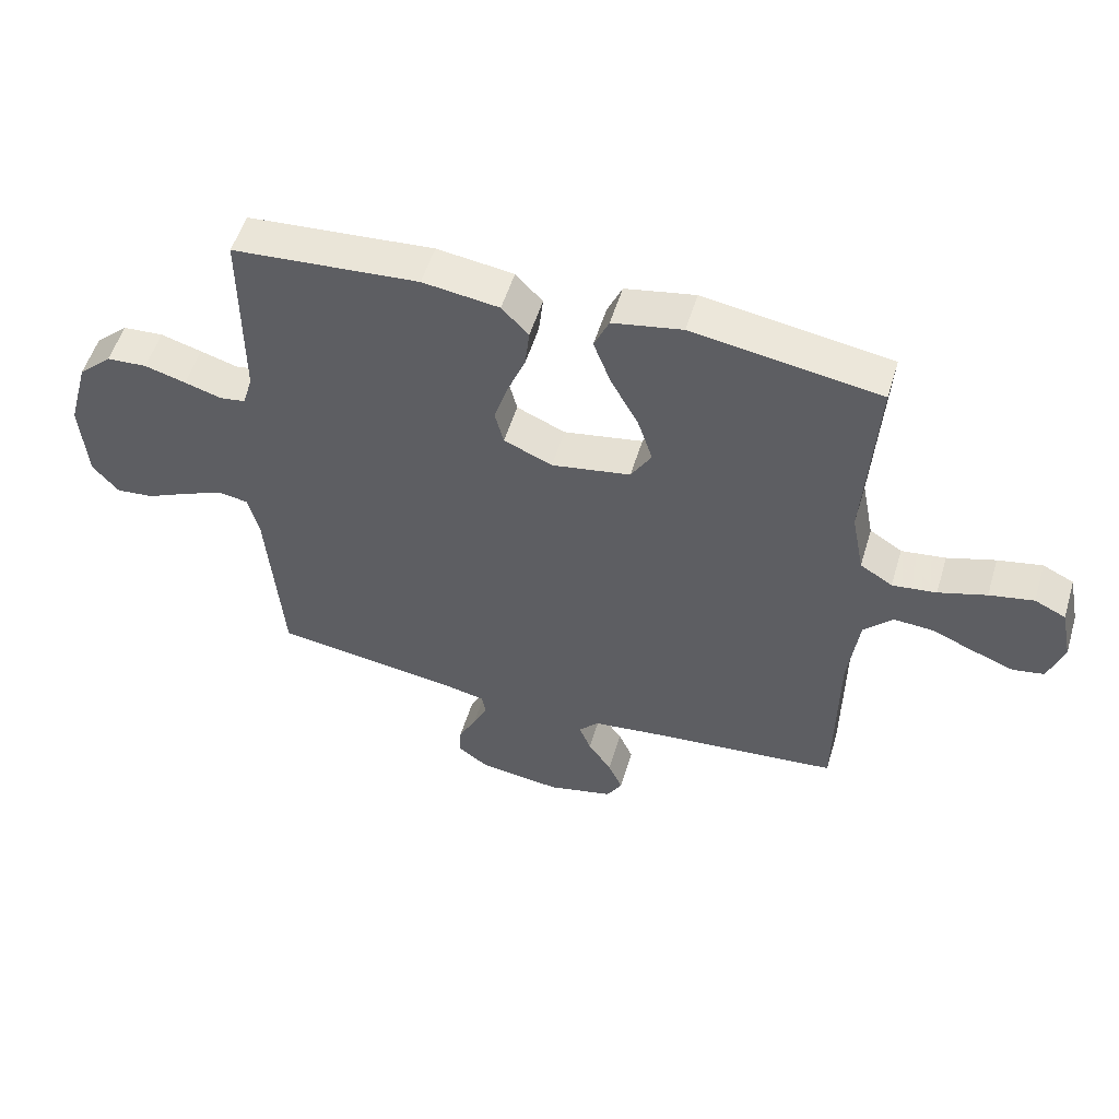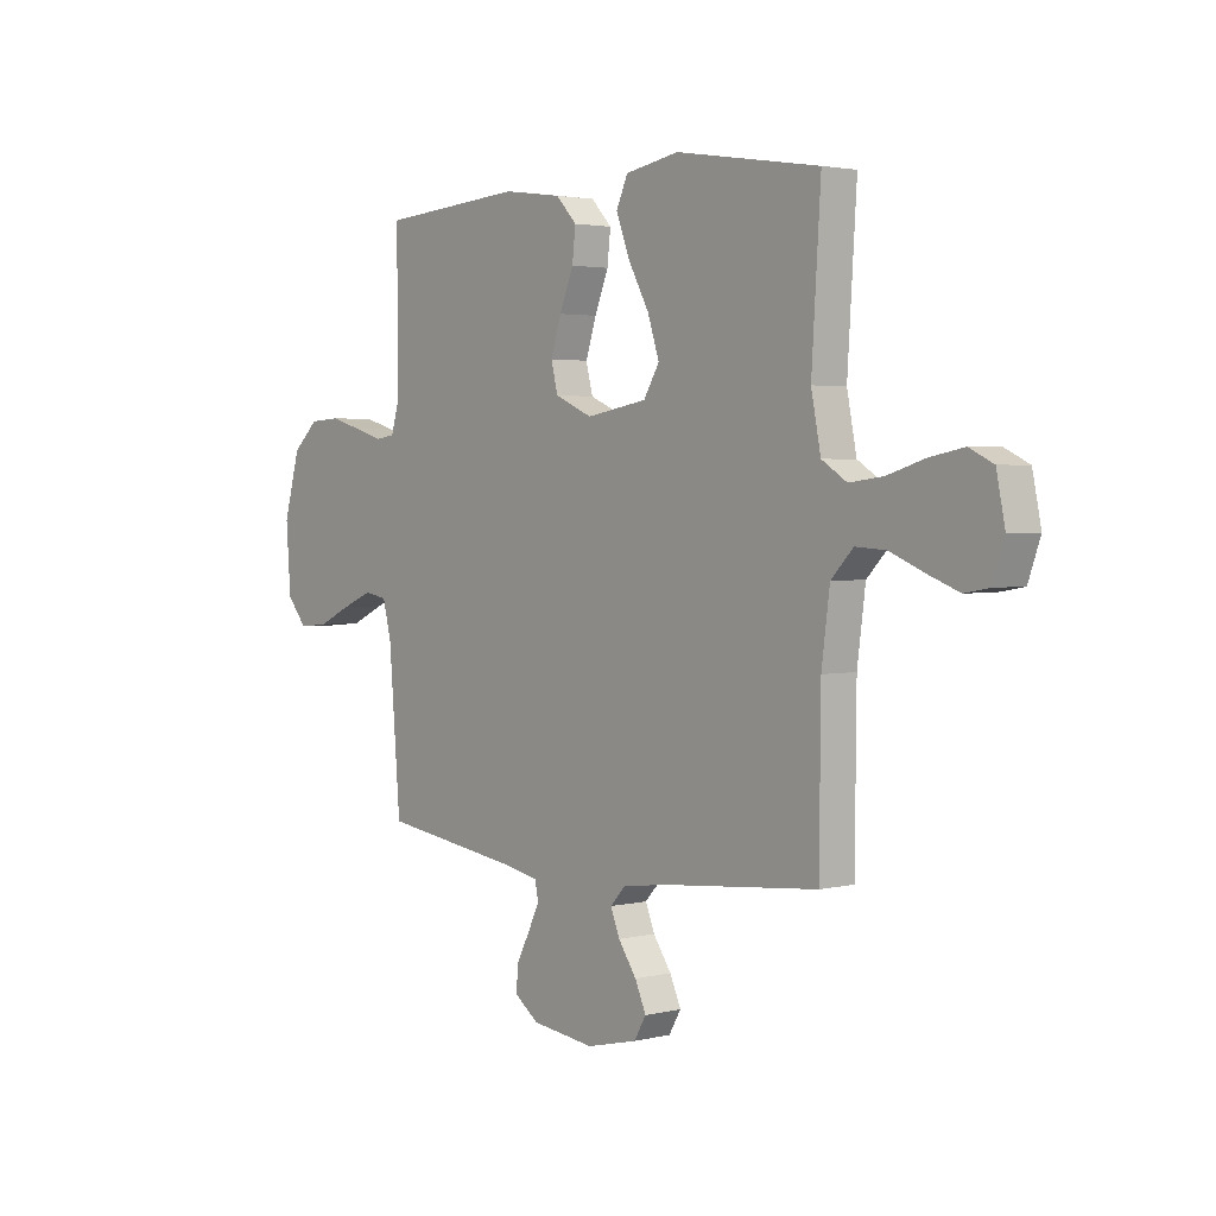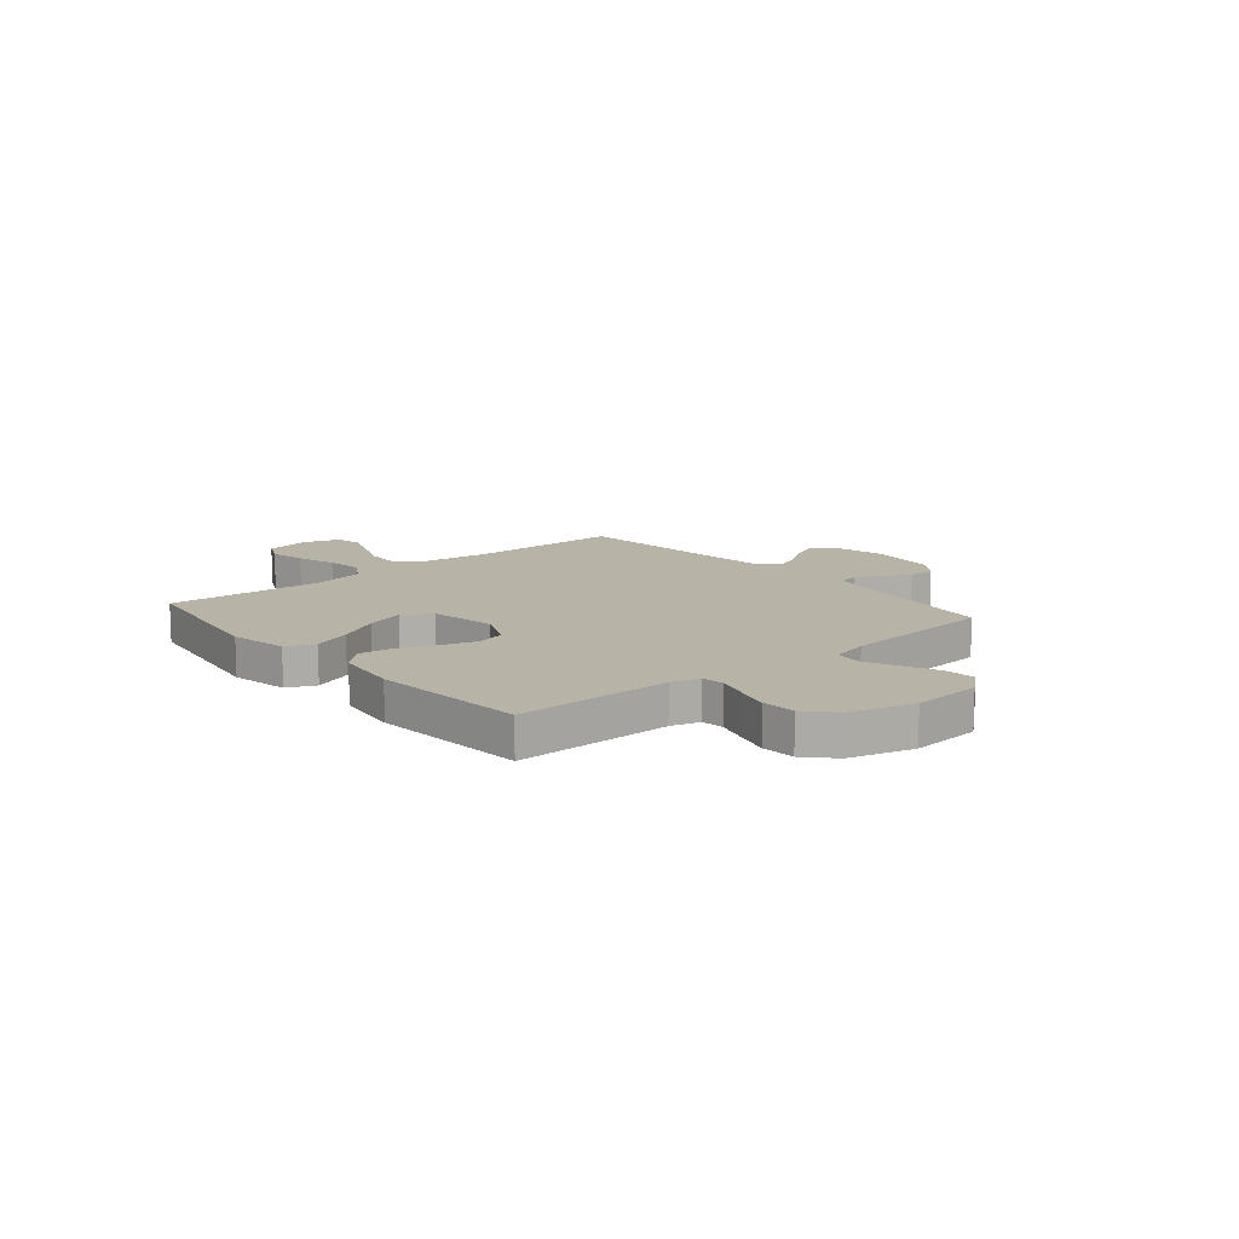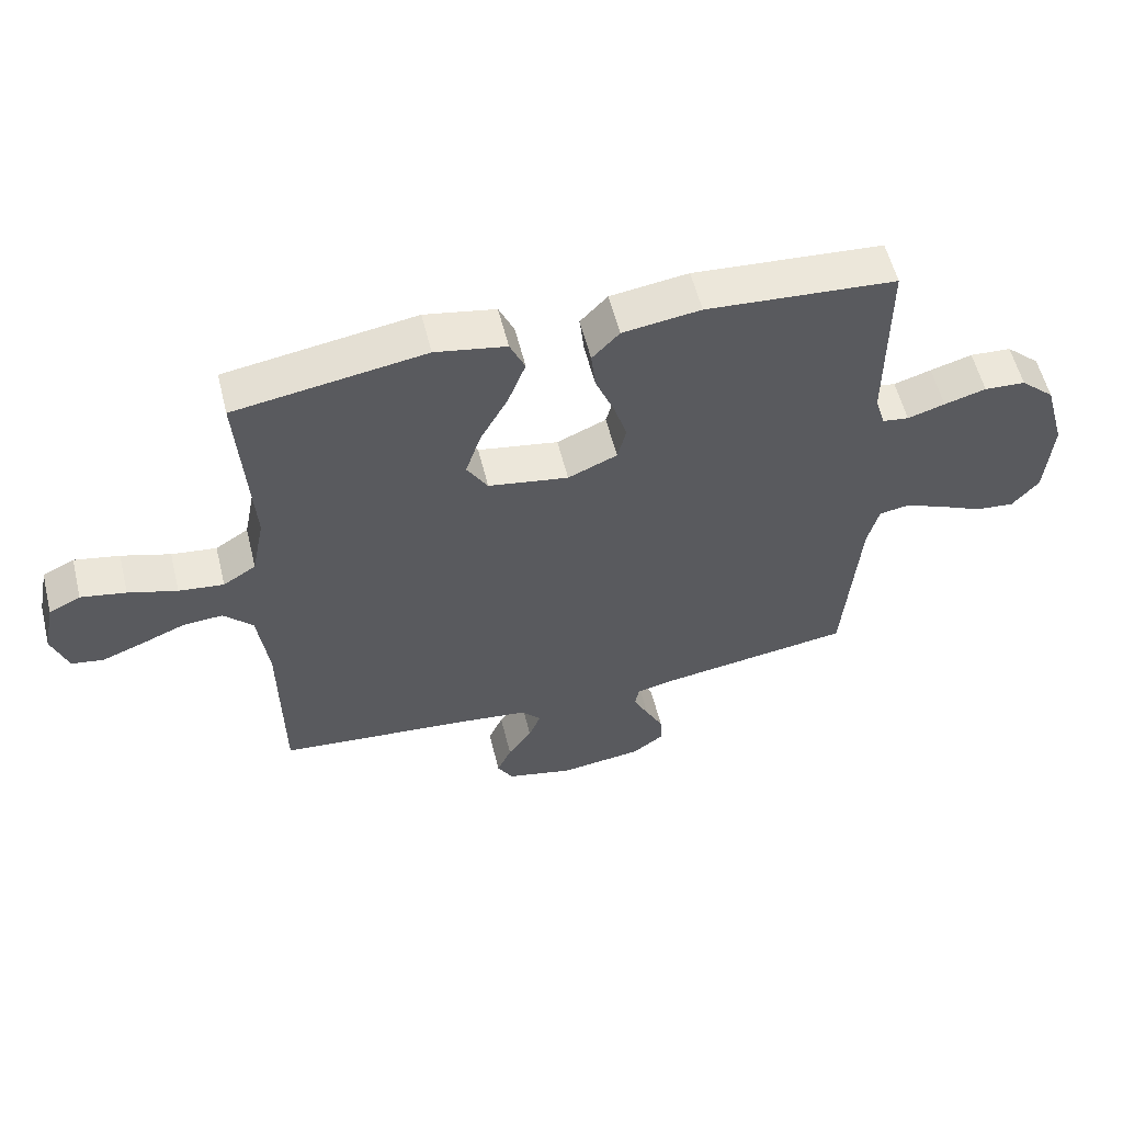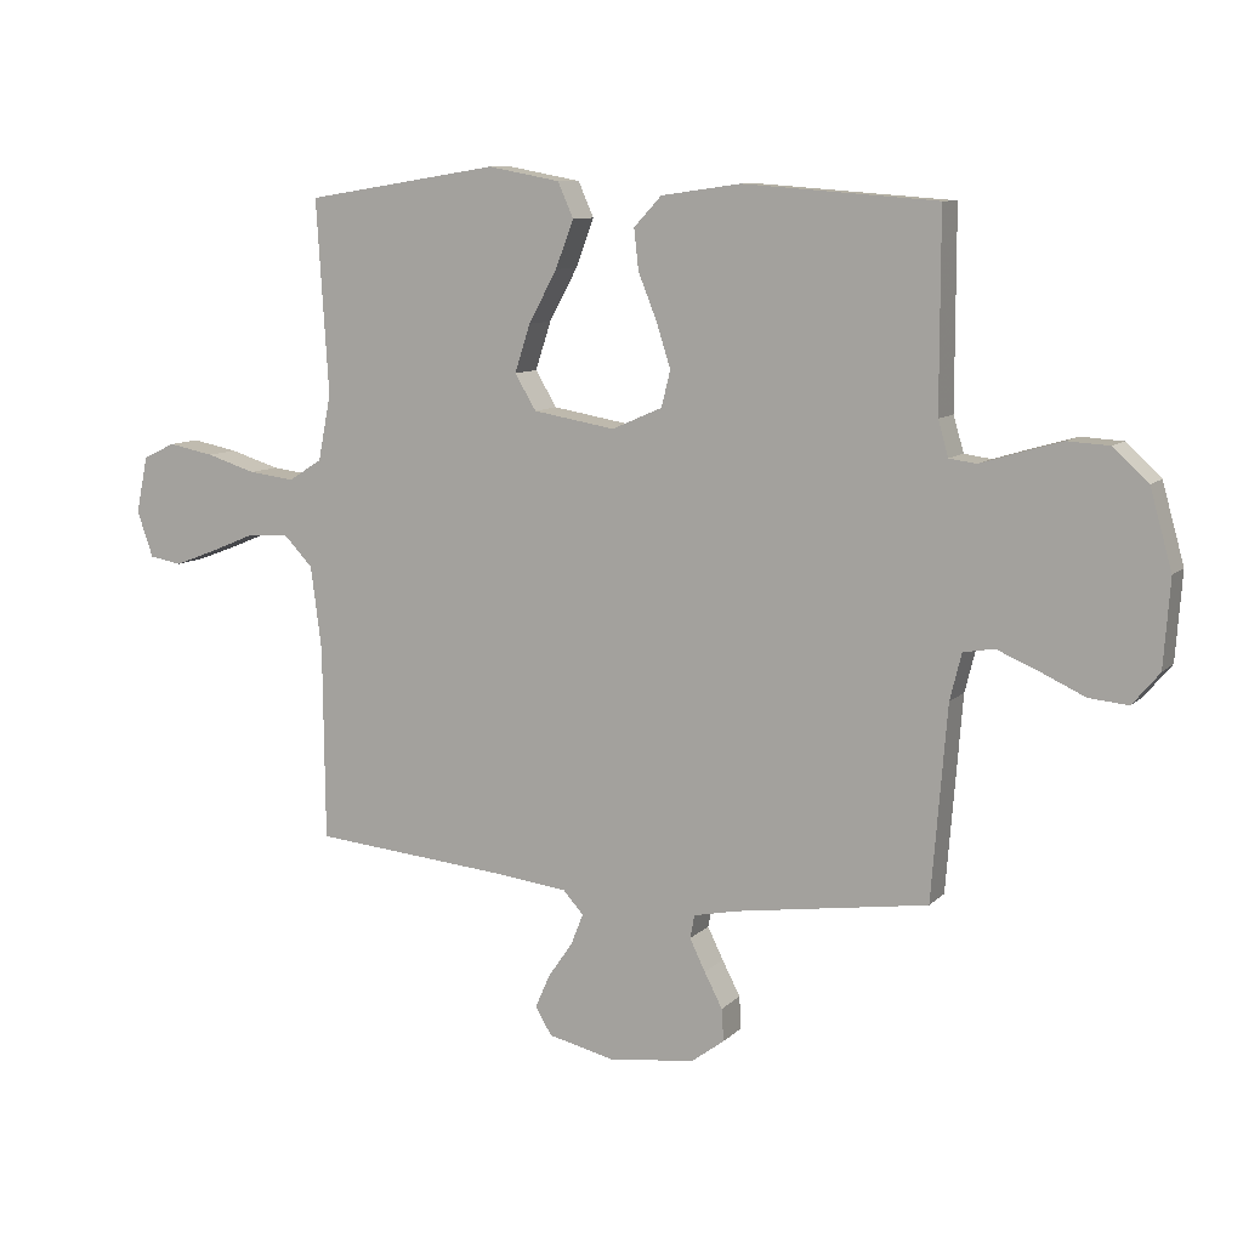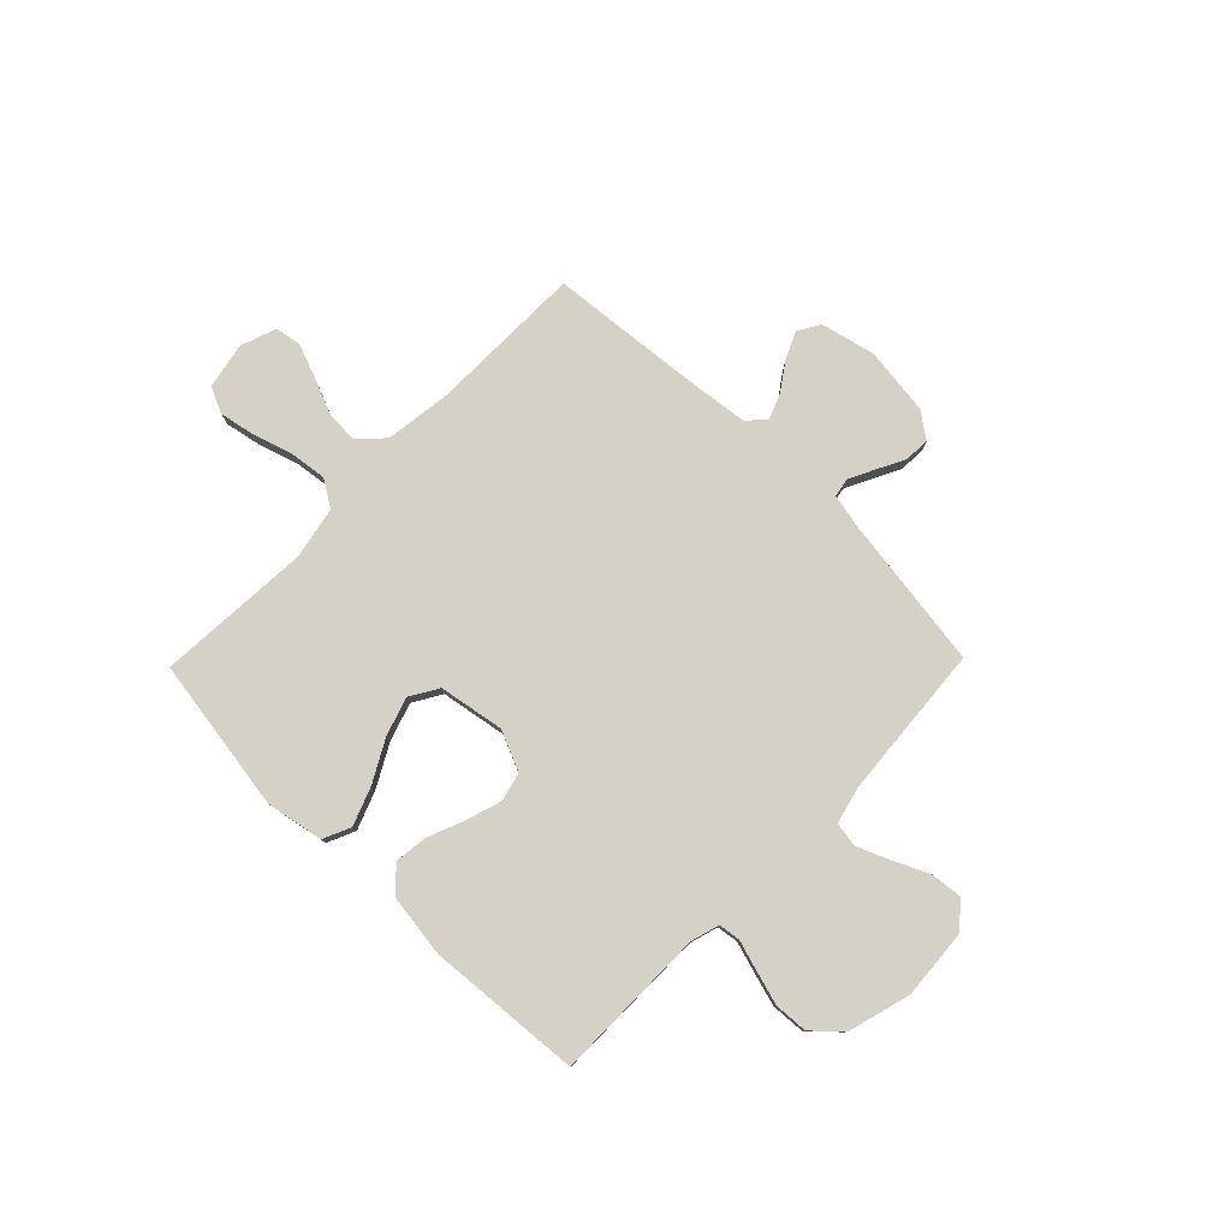
<metadata>
{"format":"obj","ext":"obj","renderer":"f3d","projection":"perspective","resolution":1024,"background":"white","views":[{"elev":53.5,"azim":-163.3,"up":"+Z"},{"elev":2.6,"azim":-130.0,"up":"+Z"},{"elev":12.7,"azim":49.7,"up":"+Y"},{"elev":57.2,"azim":-13.9,"up":"+Z"},{"elev":9.3,"azim":24.6,"up":"+Z"},{"elev":79.2,"azim":44.3,"up":"+Y"}]}
</metadata>
<code>
v 0.5 0.07 -0.5
v 0.2 0.07 -0.543
v 0.134 0.07 -0.557
v 0.127 0.07 -0.593
v 0.151 0.07 -0.642
v 0.179 0.07 -0.696
v 0.182 0.07 -0.746
v 0.132 0.07 -0.783
v 0 0.07 -0.8
v -0.106 0.07 -0.775
v -0.131 0.07 -0.732
v -0.108 0.07 -0.68
v -0.07 0.07 -0.625
v -0.051 0.07 -0.577
v -0.083 0.07 -0.542
v -0.2 0.07 -0.528
v -0.5 0.07 -0.5
v -0.503 0.07 -0.2
v -0.52 0.07 -0.07
v -0.566 0.07 -0.022
v -0.629 0.07 -0.026
v -0.699 0.07 -0.055
v -0.765 0.07 -0.08
v -0.815 0.07 -0.071
v -0.84 0.07 0
v -0.822 0.07 0.088
v -0.772 0.07 0.112
v -0.701 0.07 0.098
v -0.624 0.07 0.074
v -0.553 0.07 0.065
v -0.501 0.07 0.098
v -0.481 0.07 0.2
v -0.5 0.07 0.5
v -0.2 0.07 0.547
v -0.088 0.07 0.526
v -0.064 0.07 0.472
v -0.092 0.07 0.398
v -0.136 0.07 0.317
v -0.16 0.07 0.243
v -0.127 0.07 0.188
v 0 0.07 0.166
v 0.078 0.07 0.2
v 0.092 0.07 0.256
v 0.07 0.07 0.325
v 0.041 0.07 0.397
v 0.034 0.07 0.46
v 0.077 0.07 0.506
v 0.2 0.07 0.523
v 0.5 0.07 0.5
v 0.5 0.07 0.2
v 0.516 0.07 0.145
v 0.558 0.07 0.139
v 0.617 0.07 0.157
v 0.683 0.07 0.176
v 0.748 0.07 0.172
v 0.802 0.07 0.122
v 0.836 0.07 0
v 0.826 0.07 -0.135
v 0.784 0.07 -0.185
v 0.723 0.07 -0.179
v 0.654 0.07 -0.147
v 0.59 0.07 -0.12
v 0.542 0.07 -0.128
v 0.524 0.07 -0.2
v 0.5 0 -0.5
v 0.2 0 -0.543
v 0.134 0 -0.557
v 0.127 0 -0.593
v 0.151 0 -0.642
v 0.179 0 -0.696
v 0.182 0 -0.746
v 0.132 0 -0.783
v 0 0 -0.8
v -0.106 0 -0.775
v -0.131 0 -0.732
v -0.108 0 -0.68
v -0.07 0 -0.625
v -0.051 0 -0.577
v -0.083 0 -0.542
v -0.2 0 -0.528
v -0.5 0 -0.5
v -0.503 0 -0.2
v -0.52 0 -0.07
v -0.566 0 -0.022
v -0.629 0 -0.026
v -0.699 0 -0.055
v -0.765 0 -0.08
v -0.815 0 -0.071
v -0.84 0 0
v -0.822 0 0.088
v -0.772 0 0.112
v -0.701 0 0.098
v -0.624 0 0.074
v -0.553 0 0.065
v -0.501 0 0.098
v -0.481 0 0.2
v -0.5 0 0.5
v -0.2 0 0.547
v -0.088 0 0.526
v -0.064 0 0.472
v -0.092 0 0.398
v -0.136 0 0.317
v -0.16 0 0.243
v -0.127 0 0.188
v 0 0 0.166
v 0.078 0 0.2
v 0.092 0 0.256
v 0.07 0 0.325
v 0.041 0 0.397
v 0.034 0 0.46
v 0.077 0 0.506
v 0.2 0 0.523
v 0.5 0 0.5
v 0.5 0 0.2
v 0.516 0 0.145
v 0.558 0 0.139
v 0.617 0 0.157
v 0.683 0 0.176
v 0.748 0 0.172
v 0.802 0 0.122
v 0.836 0 0
v 0.826 0 -0.135
v 0.784 0 -0.185
v 0.723 0 -0.179
v 0.654 0 -0.147
v 0.59 0 -0.12
v 0.542 0 -0.128
v 0.524 0 -0.2
f 58 59 60 61
f 58 61 62
f 57 58 62
f 56 57 62 63
f 52 53 54 55
f 52 55 56 63
f 47 48 49 50
f 47 50 51
f 44 45 46 47
f 43 44 47 51
f 42 43 51
f 41 42 51 52
f 35 36 37 38
f 35 38 39
f 32 33 34 35
f 31 32 35 39
f 30 31 39 40
f 26 27 28 29
f 26 29 30
f 25 26 30
f 24 25 30
f 21 22 23 24
f 21 24 30 40
f 16 17 18
f 15 16 18 19
f 10 11 12 13
f 10 13 14
f 9 10 14
f 8 9 14
f 5 6 7 8
f 4 5 8 14
f 3 4 14 15
f 64 1 2
f 41 52 63 64
f 20 21 40 41
f 19 20 41 64
f 15 19 64
f 2 3 15 64
f 125 124 123 122
f 126 125 122
f 126 122 121
f 127 126 121 120
f 119 118 117 116
f 127 120 119 116
f 114 113 112 111
f 115 114 111
f 111 110 109 108
f 115 111 108 107
f 115 107 106
f 116 115 106 105
f 102 101 100 99
f 103 102 99
f 99 98 97 96
f 103 99 96 95
f 104 103 95 94
f 93 92 91 90
f 94 93 90
f 94 90 89
f 94 89 88
f 88 87 86 85
f 104 94 88 85
f 82 81 80
f 83 82 80 79
f 77 76 75 74
f 78 77 74
f 78 74 73
f 78 73 72
f 72 71 70 69
f 78 72 69 68
f 79 78 68 67
f 66 65 128
f 128 127 116 105
f 105 104 85 84
f 128 105 84 83
f 128 83 79
f 128 79 67 66
f 1 65 66 2
f 2 66 67 3
f 3 67 68 4
f 4 68 69 5
f 5 69 70 6
f 6 70 71 7
f 7 71 72 8
f 8 72 73 9
f 9 73 74 10
f 10 74 75 11
f 11 75 76 12
f 12 76 77 13
f 13 77 78 14
f 14 78 79 15
f 15 79 80 16
f 16 80 81 17
f 17 81 82 18
f 18 82 83 19
f 19 83 84 20
f 20 84 85 21
f 21 85 86 22
f 22 86 87 23
f 23 87 88 24
f 24 88 89 25
f 25 89 90 26
f 26 90 91 27
f 27 91 92 28
f 28 92 93 29
f 29 93 94 30
f 30 94 95 31
f 31 95 96 32
f 32 96 97 33
f 33 97 98 34
f 34 98 99 35
f 35 99 100 36
f 36 100 101 37
f 37 101 102 38
f 38 102 103 39
f 39 103 104 40
f 40 104 105 41
f 41 105 106 42
f 42 106 107 43
f 43 107 108 44
f 44 108 109 45
f 45 109 110 46
f 46 110 111 47
f 47 111 112 48
f 48 112 113 49
f 49 113 114 50
f 50 114 115 51
f 51 115 116 52
f 52 116 117 53
f 53 117 118 54
f 54 118 119 55
f 55 119 120 56
f 56 120 121 57
f 57 121 122 58
f 58 122 123 59
f 59 123 124 60
f 60 124 125 61
f 61 125 126 62
f 62 126 127 63
f 63 127 128 64
f 64 128 65 1

</code>
